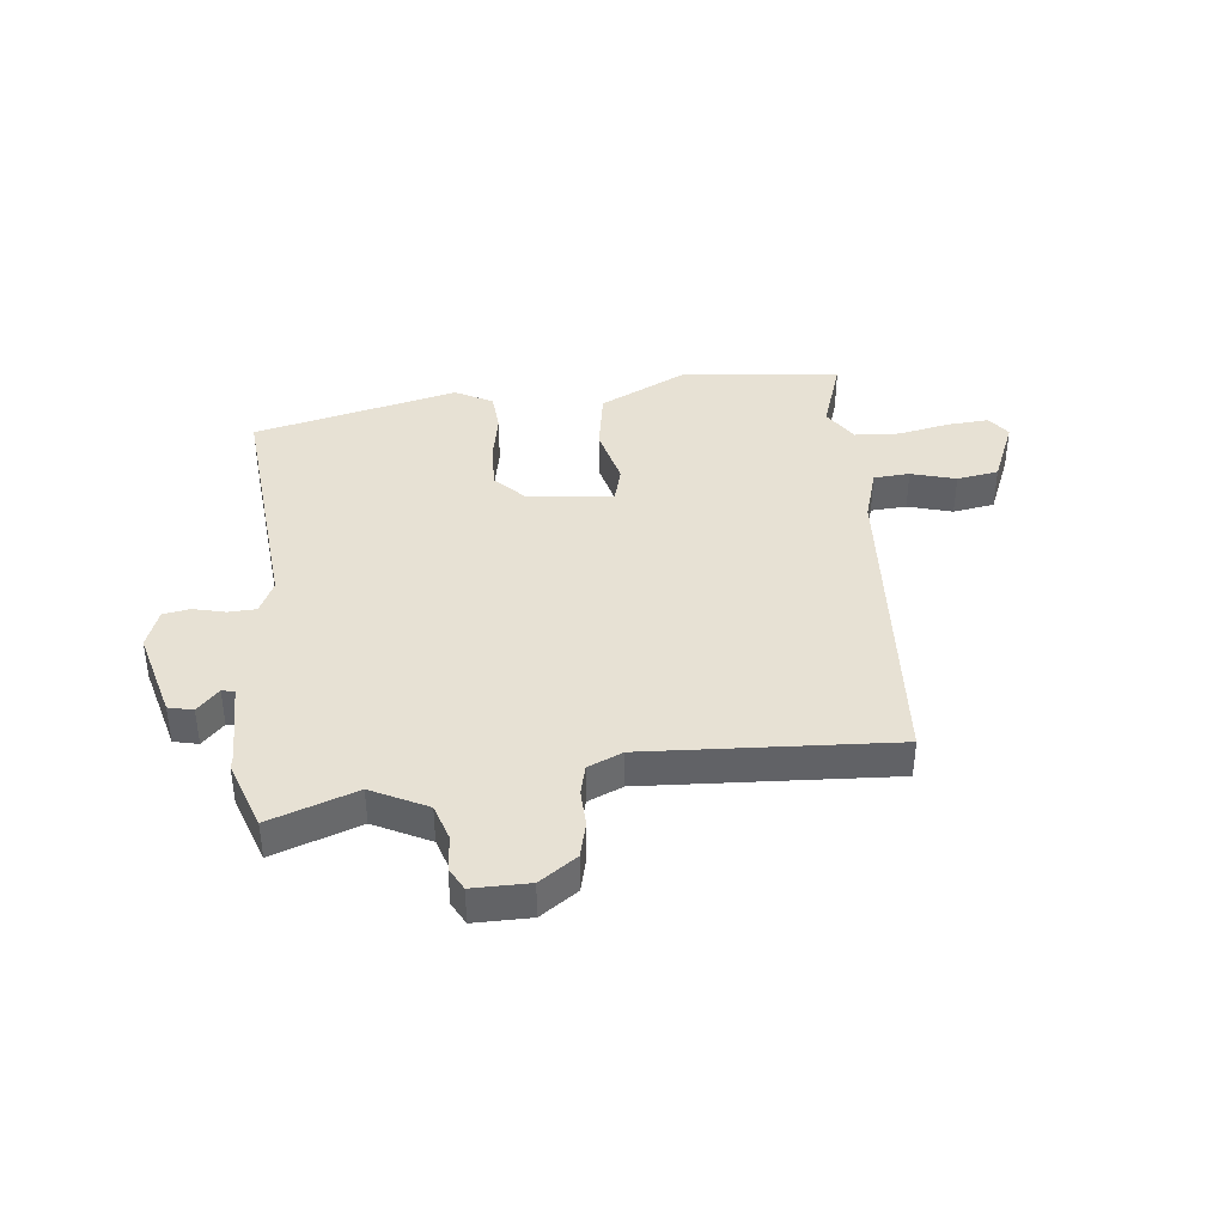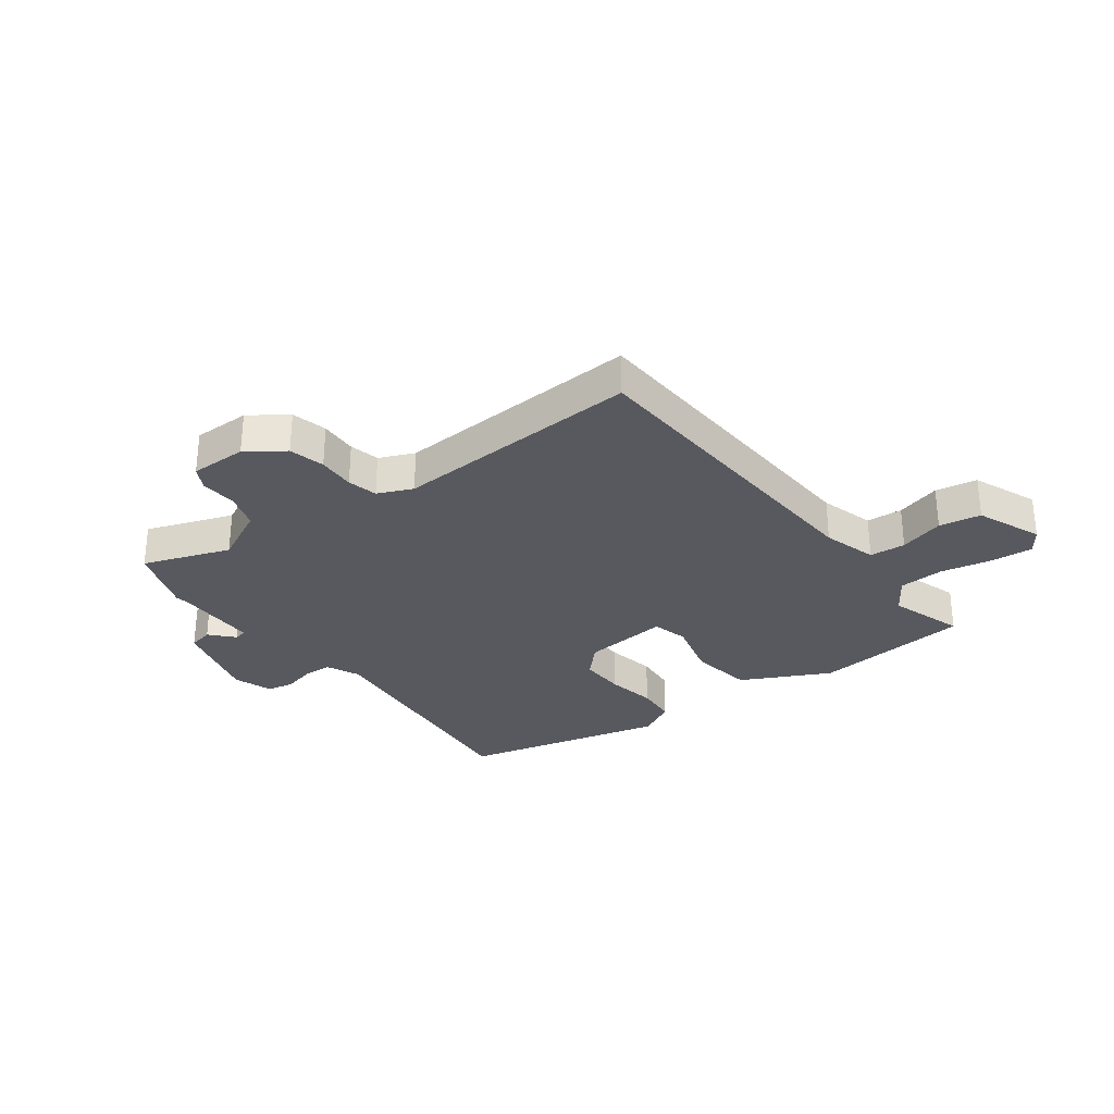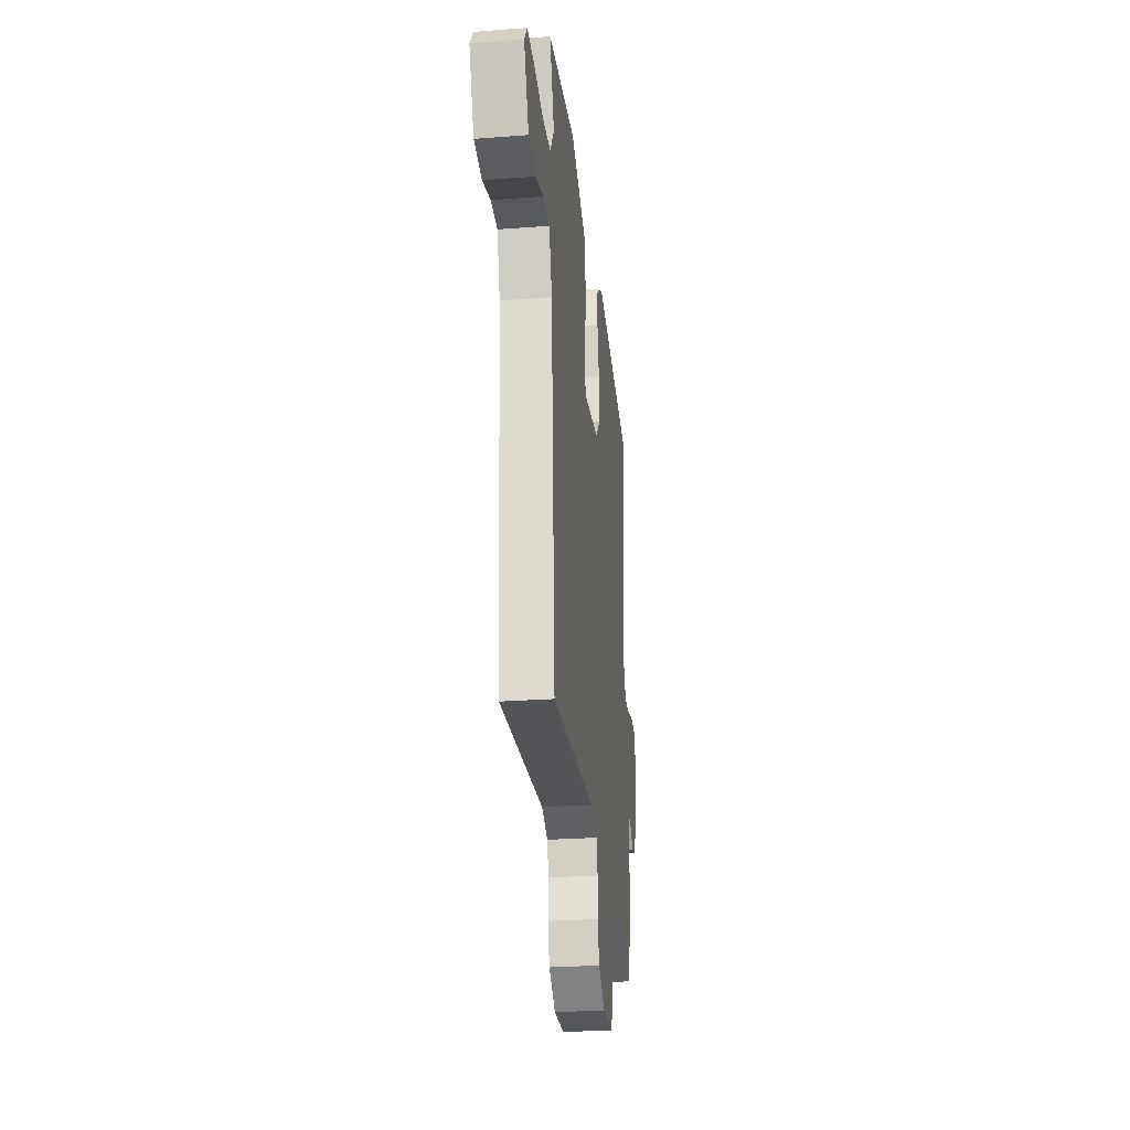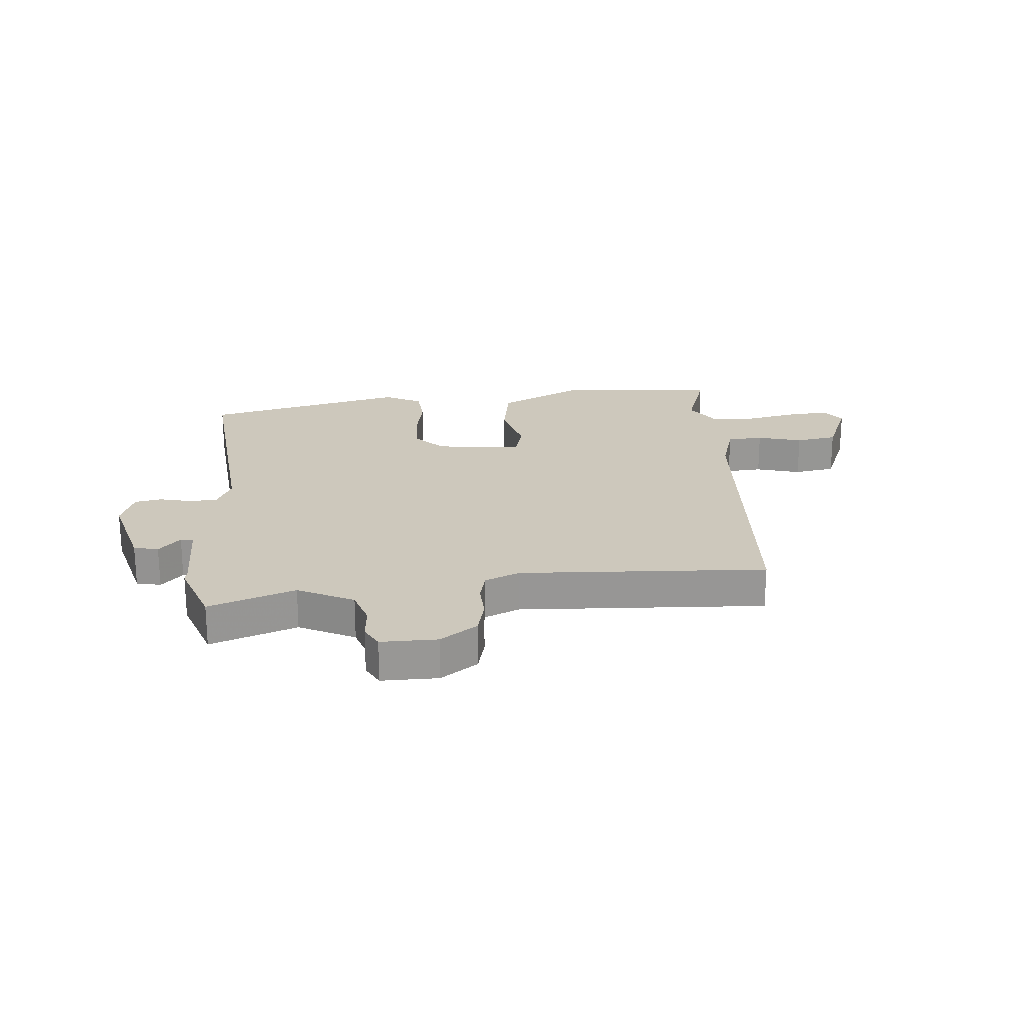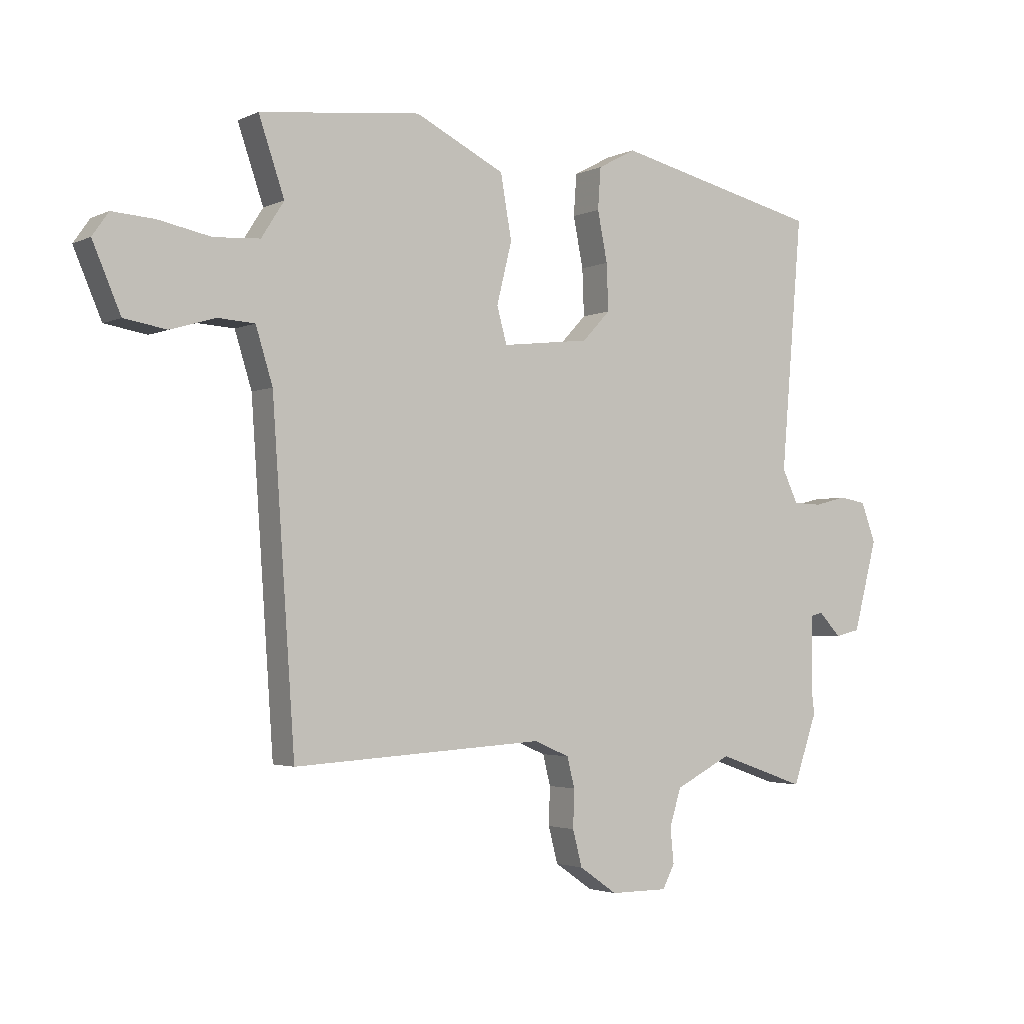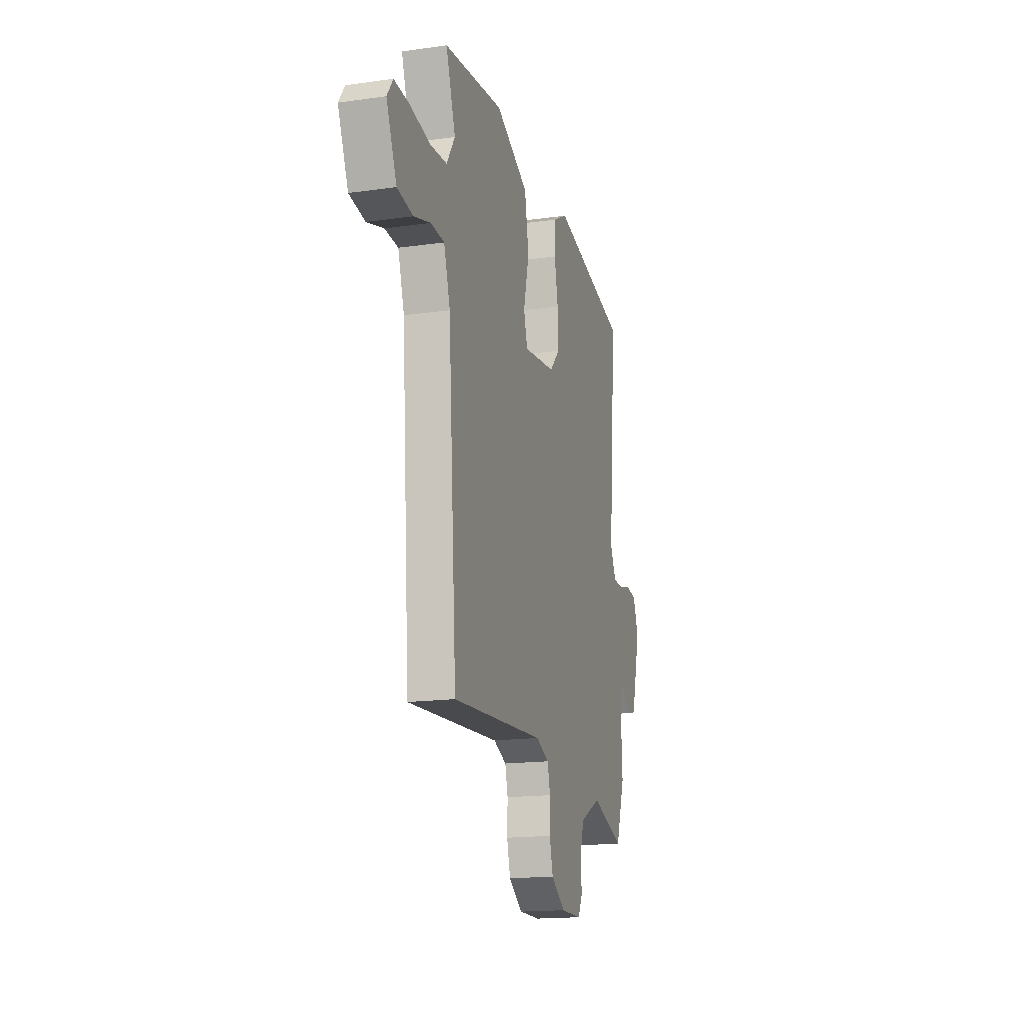
<metadata>
{"format":"obj","ext":"obj","renderer":"f3d","projection":"perspective","resolution":1024,"background":"white","views":[{"elev":39.5,"azim":173.6,"up":"+Y"},{"elev":-30.3,"azim":-143.8,"up":"+Y"},{"elev":-26.6,"azim":-83.3,"up":"+Z"},{"elev":22.2,"azim":174.6,"up":"+Y"},{"elev":-2.7,"azim":-33.0,"up":"+Z"},{"elev":-16.6,"azim":-74.0,"up":"+Z"}]}
</metadata>
<code>
v 0.522 0.07 -0.437
v 0.48 0.07 -0.558
v 0.328 0.07 -0.505
v 0.231 0.07 -0.554
v 0.211 0.07 -0.618
v 0.217 0.07 -0.679
v 0.196 0.07 -0.719
v 0.097 0.07 -0.719
v 0.032 0.07 -0.674
v 0.016 0.07 -0.612
v 0.018 0.07 -0.547
v 0.005 0.07 -0.495
v -0.056 0.07 -0.469
v -0.488 0.07 -0.495
v -0.527 0.07 0.07
v -0.556 0.07 0.164
v -0.619 0.07 0.168
v -0.697 0.07 0.145
v -0.77 0.07 0.157
v -0.818 0.07 0.27
v -0.79 0.07 0.31
v -0.717 0.07 0.305
v -0.627 0.07 0.287
v -0.548 0.07 0.292
v -0.509 0.07 0.353
v -0.553 0.07 0.482
v -0.276 0.07 0.513
v -0.122 0.07 0.437
v -0.103 0.07 0.328
v -0.129 0.07 0.223
v -0.112 0.07 0.161
v 0.039 0.07 0.178
v 0.087 0.07 0.229
v 0.084 0.07 0.309
v 0.067 0.07 0.395
v 0.072 0.07 0.466
v 0.137 0.07 0.501
v 0.494 0.07 0.417
v 0.457 0.07 -0.017
v 0.484 0.07 -0.074
v 0.533 0.07 -0.076
v 0.589 0.07 -0.062
v 0.636 0.07 -0.07
v 0.661 0.07 -0.138
v 0.62 0.07 -0.294
v 0.577 0.07 -0.304
v 0.539 0.07 -0.264
v 0.517 0.07 -0.269
v 0.518 0.07 -0.414
v 0.522 0 -0.437
v 0.48 0 -0.558
v 0.328 0 -0.505
v 0.231 0 -0.554
v 0.211 0 -0.618
v 0.217 0 -0.679
v 0.196 0 -0.719
v 0.097 0 -0.719
v 0.032 0 -0.674
v 0.016 0 -0.612
v 0.018 0 -0.547
v 0.005 0 -0.495
v -0.056 0 -0.469
v -0.488 0 -0.495
v -0.527 0 0.07
v -0.556 0 0.164
v -0.619 0 0.168
v -0.697 0 0.145
v -0.77 0 0.157
v -0.818 0 0.27
v -0.79 0 0.31
v -0.717 0 0.305
v -0.627 0 0.287
v -0.548 0 0.292
v -0.509 0 0.353
v -0.553 0 0.482
v -0.276 0 0.513
v -0.122 0 0.437
v -0.103 0 0.328
v -0.129 0 0.223
v -0.112 0 0.161
v 0.039 0 0.178
v 0.087 0 0.229
v 0.084 0 0.309
v 0.067 0 0.395
v 0.072 0 0.466
v 0.137 0 0.501
v 0.494 0 0.417
v 0.457 0 -0.017
v 0.484 0 -0.074
v 0.533 0 -0.076
v 0.589 0 -0.062
v 0.636 0 -0.07
v 0.661 0 -0.138
v 0.62 0 -0.294
v 0.577 0 -0.304
v 0.539 0 -0.264
v 0.517 0 -0.269
v 0.518 0 -0.414
f 45 46 47
f 44 45 47
f 43 44 47
f 42 43 47
f 41 42 47
f 40 41 47 48
f 39 40 48 49
f 37 38 39
f 36 37 39
f 35 36 39
f 34 35 39
f 33 34 39 49
f 28 29 30
f 27 28 30
f 26 27 30
f 25 26 30
f 24 25 30 31
f 23 24 31
f 21 22 23
f 20 21 23
f 19 20 23
f 18 19 23
f 17 18 23
f 16 17 23 31
f 15 16 31
f 15 31 32
f 14 15 32
f 13 14 32
f 9 10 11
f 8 9 11
f 7 8 11
f 6 7 11
f 5 6 11
f 4 5 11 12
f 13 32 33
f 12 13 33
f 4 12 33
f 3 4 33
f 3 33 49
f 2 3 49
f 1 2 49
f 96 95 94
f 96 94 93
f 96 93 92
f 96 92 91
f 96 91 90
f 97 96 90 89
f 98 97 89 88
f 88 87 86
f 88 86 85
f 88 85 84
f 88 84 83
f 98 88 83 82
f 79 78 77
f 79 77 76
f 79 76 75
f 79 75 74
f 80 79 74 73
f 80 73 72
f 72 71 70
f 72 70 69
f 72 69 68
f 72 68 67
f 72 67 66
f 80 72 66 65
f 80 65 64
f 81 80 64
f 81 64 63
f 81 63 62
f 60 59 58
f 60 58 57
f 60 57 56
f 60 56 55
f 60 55 54
f 61 60 54 53
f 82 81 62
f 82 62 61
f 82 61 53
f 82 53 52
f 98 82 52
f 98 52 51
f 98 51 50
f 1 50 51 2
f 2 51 52 3
f 3 52 53 4
f 4 53 54 5
f 5 54 55 6
f 6 55 56 7
f 7 56 57 8
f 8 57 58 9
f 9 58 59 10
f 10 59 60 11
f 11 60 61 12
f 12 61 62 13
f 13 62 63 14
f 14 63 64 15
f 15 64 65 16
f 16 65 66 17
f 17 66 67 18
f 18 67 68 19
f 19 68 69 20
f 20 69 70 21
f 21 70 71 22
f 22 71 72 23
f 23 72 73 24
f 24 73 74 25
f 25 74 75 26
f 26 75 76 27
f 27 76 77 28
f 28 77 78 29
f 29 78 79 30
f 30 79 80 31
f 31 80 81 32
f 32 81 82 33
f 33 82 83 34
f 34 83 84 35
f 35 84 85 36
f 36 85 86 37
f 37 86 87 38
f 38 87 88 39
f 39 88 89 40
f 40 89 90 41
f 41 90 91 42
f 42 91 92 43
f 43 92 93 44
f 44 93 94 45
f 45 94 95 46
f 46 95 96 47
f 47 96 97 48
f 48 97 98 49
f 49 98 50 1

</code>
